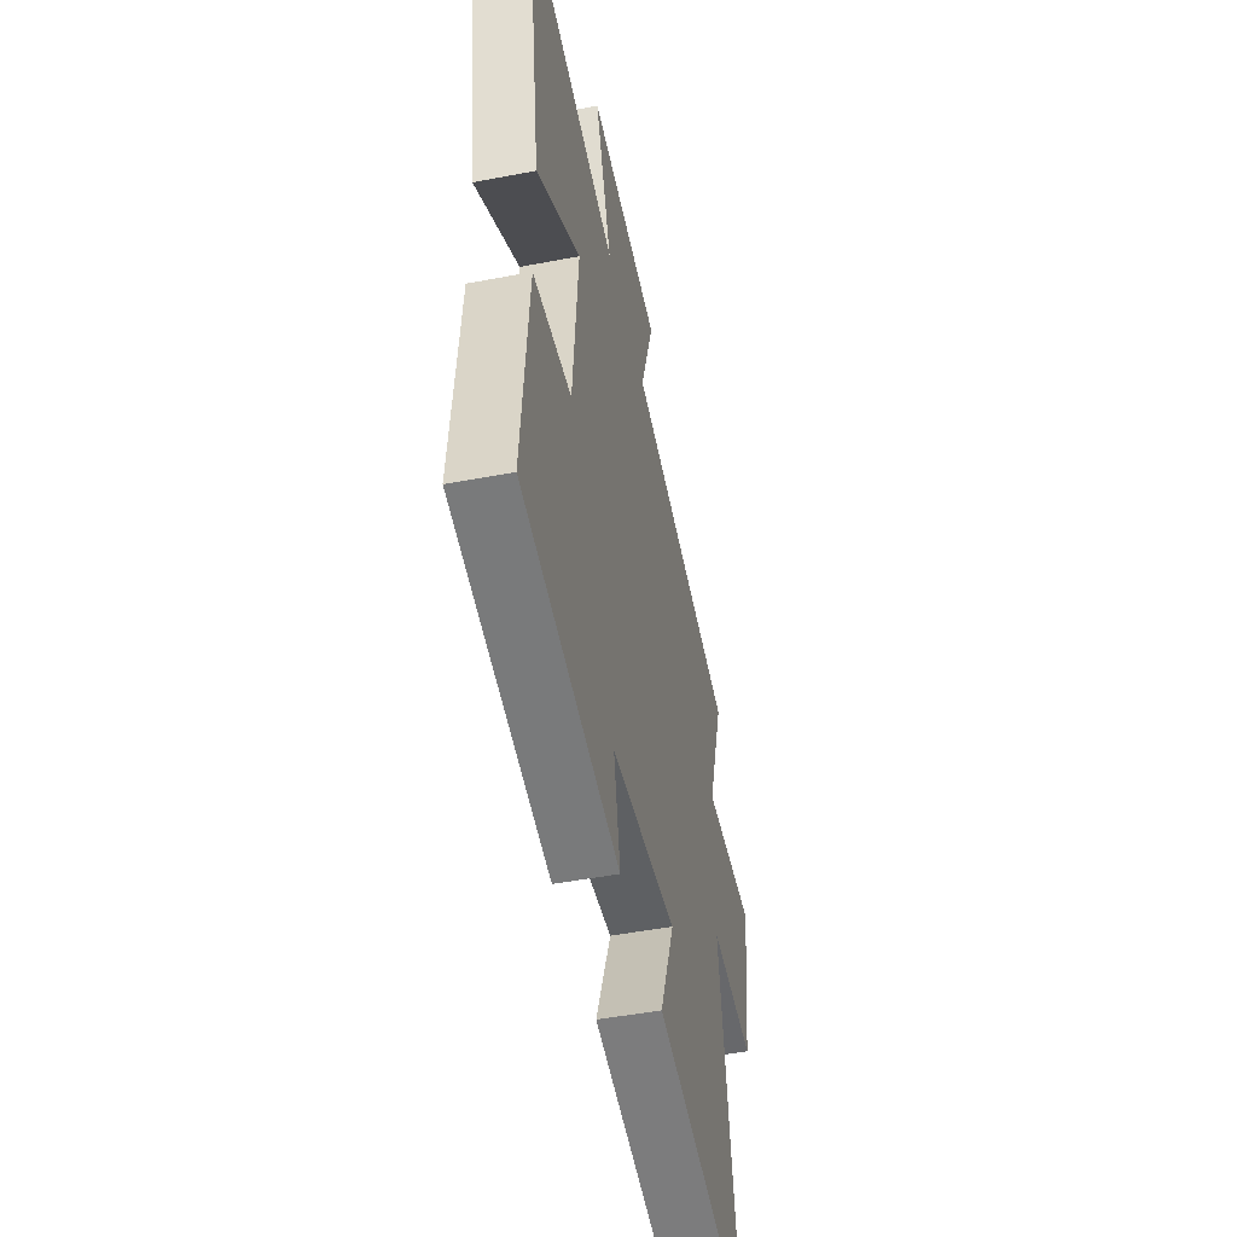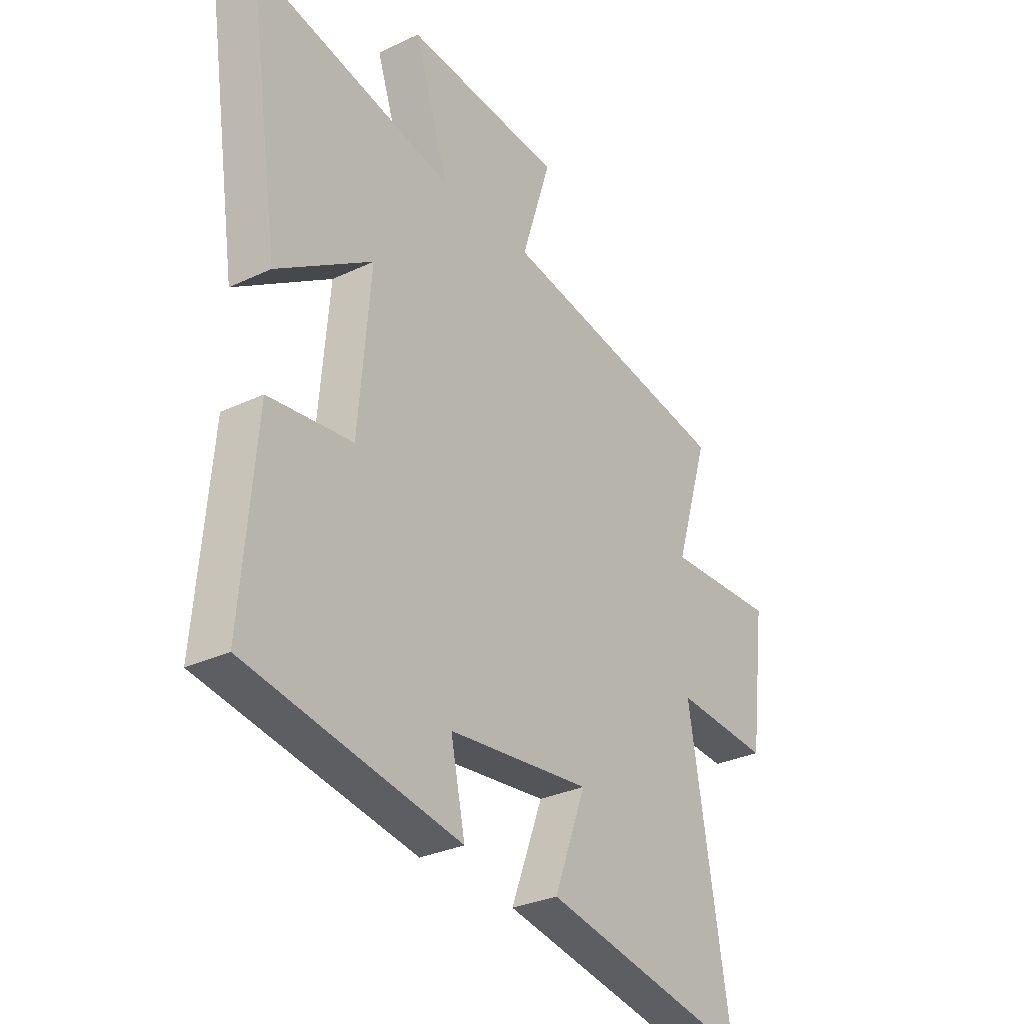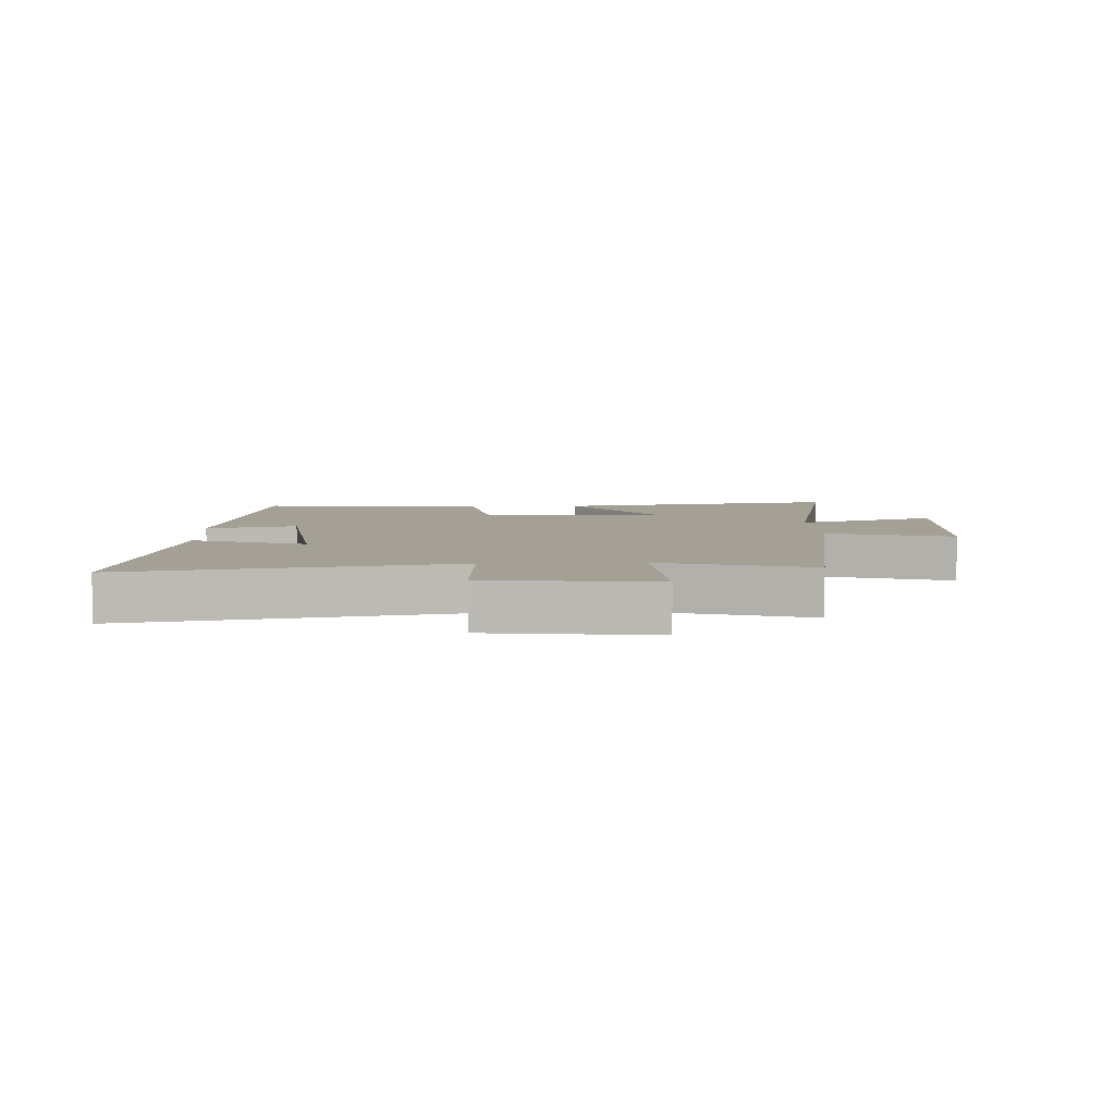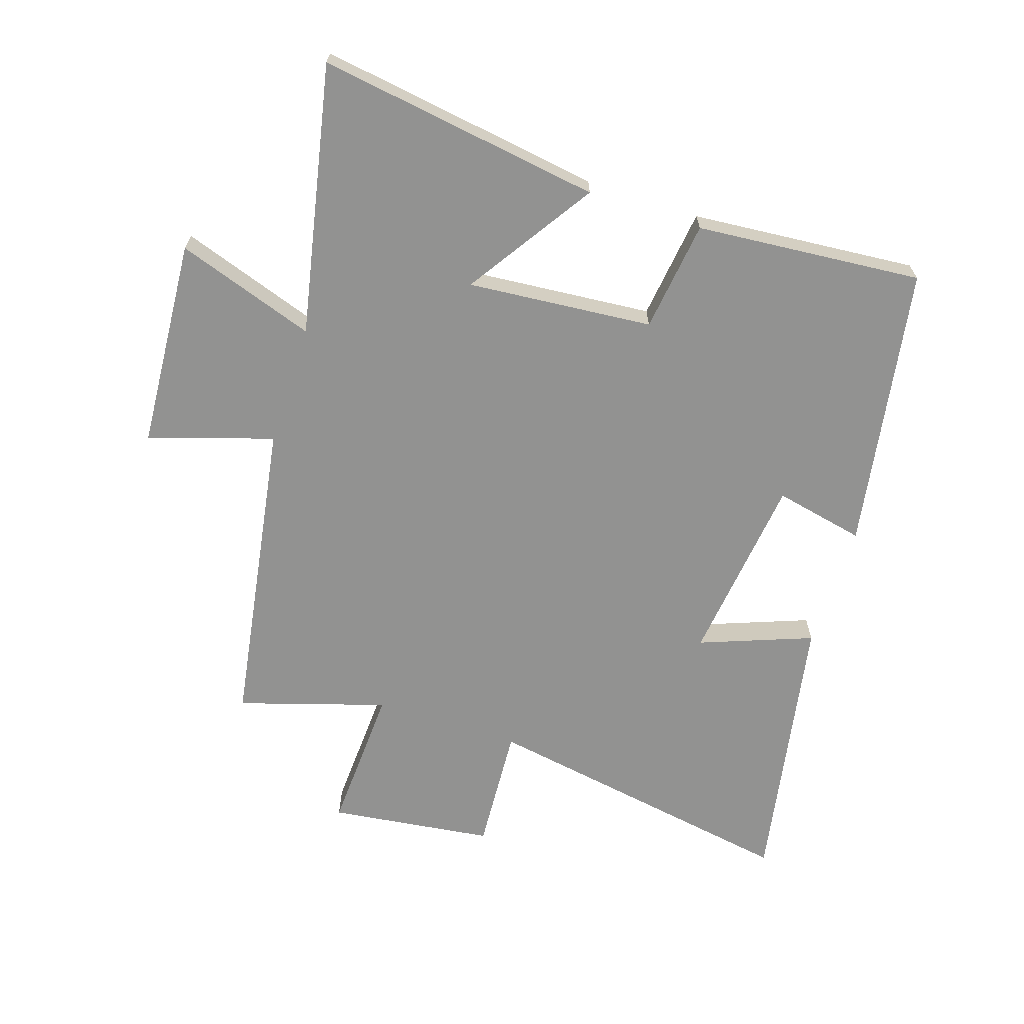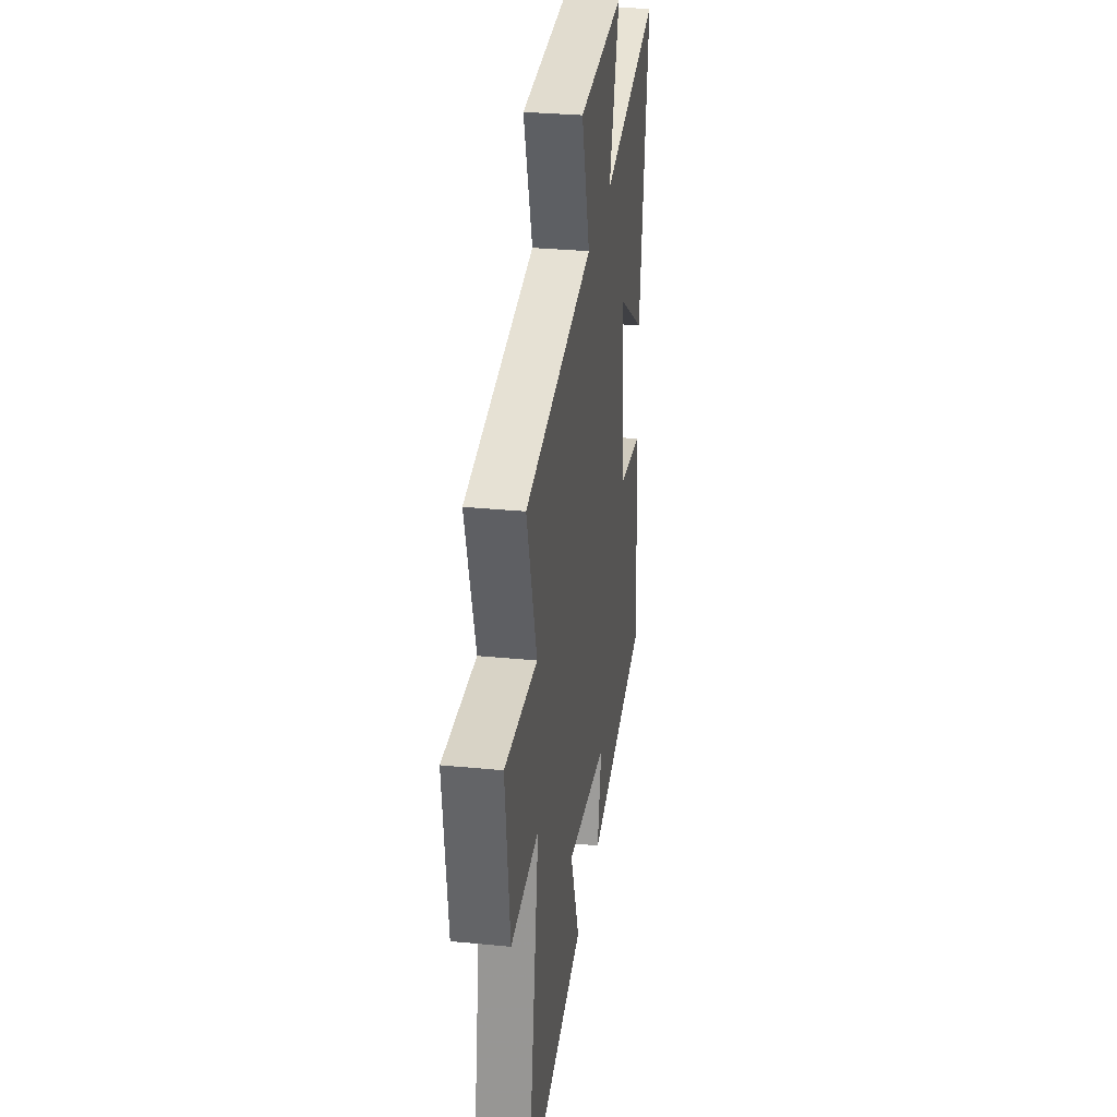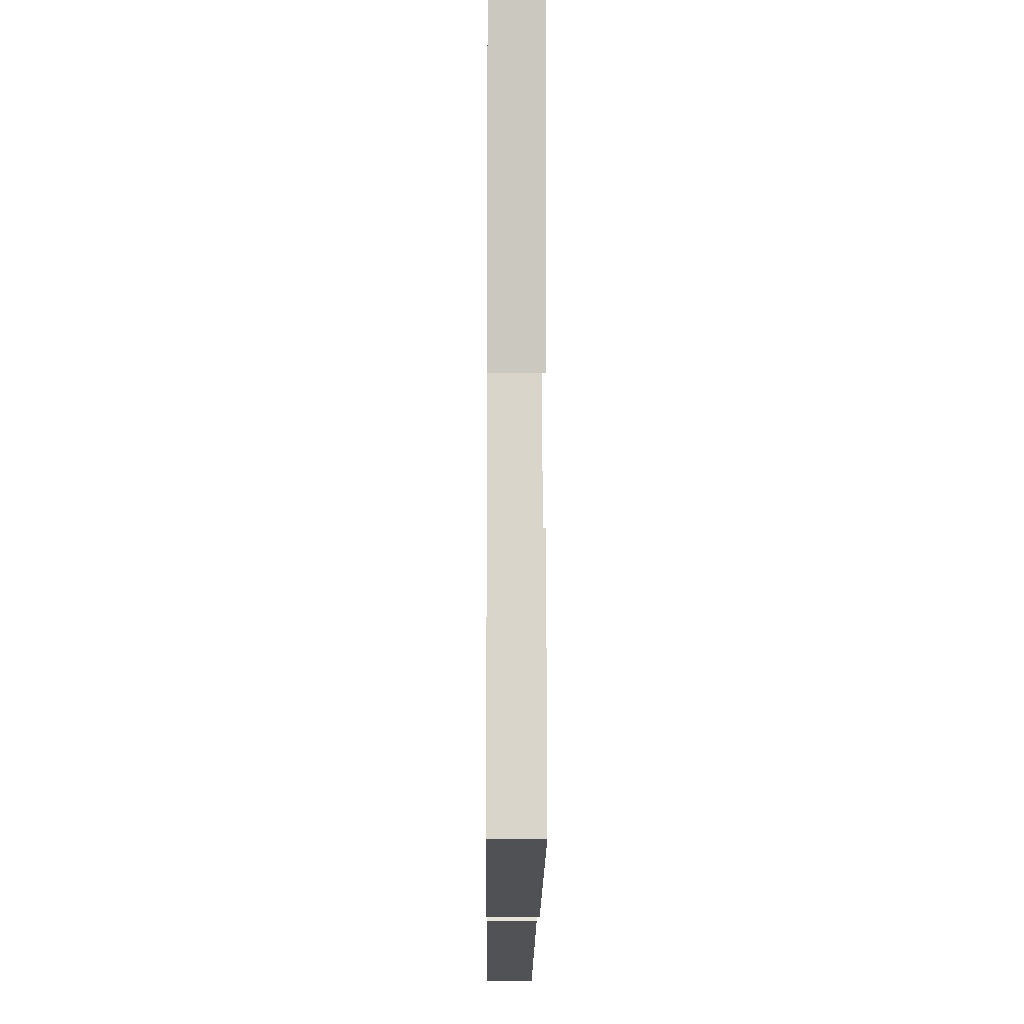
<metadata>
{"format":"obj","ext":"obj","renderer":"f3d","projection":"perspective","resolution":1024,"background":"white","views":[{"elev":-48.9,"azim":102.0,"up":"+Z"},{"elev":-30.4,"azim":124.5,"up":"+Z"},{"elev":5.9,"azim":-92.7,"up":"+Y"},{"elev":-66.3,"azim":71.9,"up":"+Y"},{"elev":30.4,"azim":-81.8,"up":"+Z"},{"elev":-10.5,"azim":89.5,"up":"+Z"}]}
</metadata>
<code>
v 0.569 0.07 0.59
v 0.5 0.07 0.131
v 0.294 0.07 0.266
v 0.32 0.07 -0.034
v 0.5 0.07 -0.057
v 0.531 0.07 -0.423
v 0.071 0.07 -0.5
v 0.102 0.07 -0.354
v -0.206 0.07 -0.318
v -0.137 0.07 -0.5
v -0.589 0.07 -0.583
v -0.5 0.07 -0.063
v -0.705 0.07 -0.076
v -0.739 0.07 0.19
v -0.5 0.07 0.179
v -0.574 0.07 0.417
v -0.067 0.07 0.5
v -0.131 0.07 0.701
v 0.209 0.07 0.725
v 0.133 0.07 0.5
v 0.569 0 0.59
v 0.5 0 0.131
v 0.294 0 0.266
v 0.32 0 -0.034
v 0.5 0 -0.057
v 0.531 0 -0.423
v 0.071 0 -0.5
v 0.102 0 -0.354
v -0.206 0 -0.318
v -0.137 0 -0.5
v -0.589 0 -0.583
v -0.5 0 -0.063
v -0.705 0 -0.076
v -0.739 0 0.19
v -0.5 0 0.179
v -0.574 0 0.417
v -0.067 0 0.5
v -0.131 0 0.701
v 0.209 0 0.725
v 0.133 0 0.5
f 17 18 19 20
f 15 16 17 20
f 15 20 1
f 12 13 14 15
f 12 15 1
f 9 10 11 12
f 8 9 12
f 6 7 8
f 5 6 8
f 4 5 8
f 3 4 8 12
f 1 2 3
f 1 3 12
f 40 39 38 37
f 40 37 36 35
f 21 40 35
f 35 34 33 32
f 21 35 32
f 32 31 30 29
f 32 29 28
f 28 27 26
f 28 26 25
f 28 25 24
f 32 28 24 23
f 23 22 21
f 32 23 21
f 1 21 22 2
f 2 22 23 3
f 3 23 24 4
f 4 24 25 5
f 5 25 26 6
f 6 26 27 7
f 7 27 28 8
f 8 28 29 9
f 9 29 30 10
f 10 30 31 11
f 11 31 32 12
f 12 32 33 13
f 13 33 34 14
f 14 34 35 15
f 15 35 36 16
f 16 36 37 17
f 17 37 38 18
f 18 38 39 19
f 19 39 40 20
f 20 40 21 1

</code>
